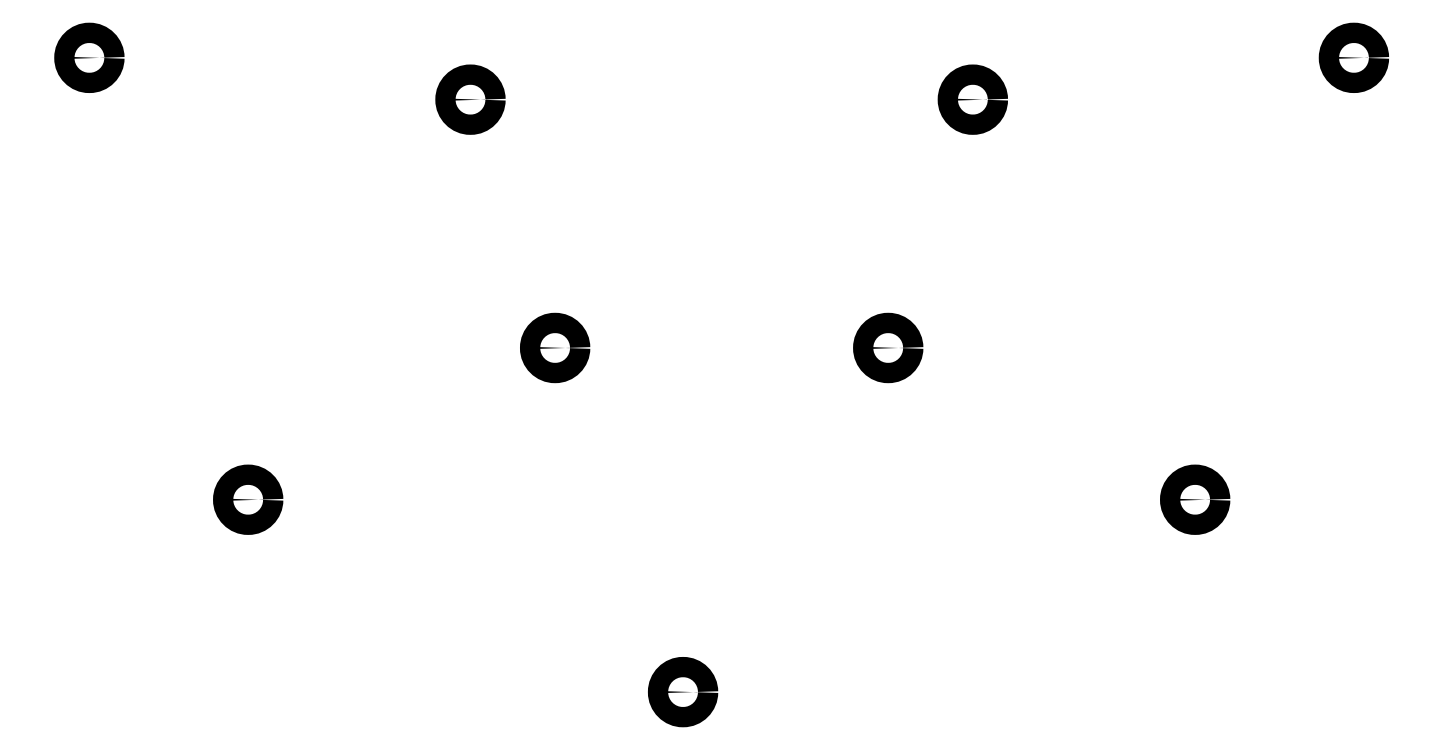
<metadata>
{"format":"dxf","ext":"dxf","renderer":"ezdxf+matplotlib","layout":"modelspace","background":"white","min_lineweight":24,"dpi":150}
</metadata>
<code>
0
SECTION
2
ENTITIES
0
CIRCLE
8
0
10
61.48
20
-65.25
40
2.5
0
CIRCLE
8
0
10
372.6
20
-65.25
40
2.5
0
CIRCLE
8
0
10
155.2
20
-75.53
40
2.5
0
CIRCLE
8
0
10
278.8
20
-75.53
40
2.5
0
CIRCLE
8
0
10
100.5
20
-174
40
2.5
0
CIRCLE
8
0
10
333.5
20
-174
40
2.5
0
CIRCLE
8
0
10
176.1
20
-136.6
40
2.5
0
CIRCLE
8
0
10
258
20
-136.6
40
2.5
0
CIRCLE
8
0
10
207.5
20
-221.3
40
2.5
0
ENDSEC
0
EOF

</code>
